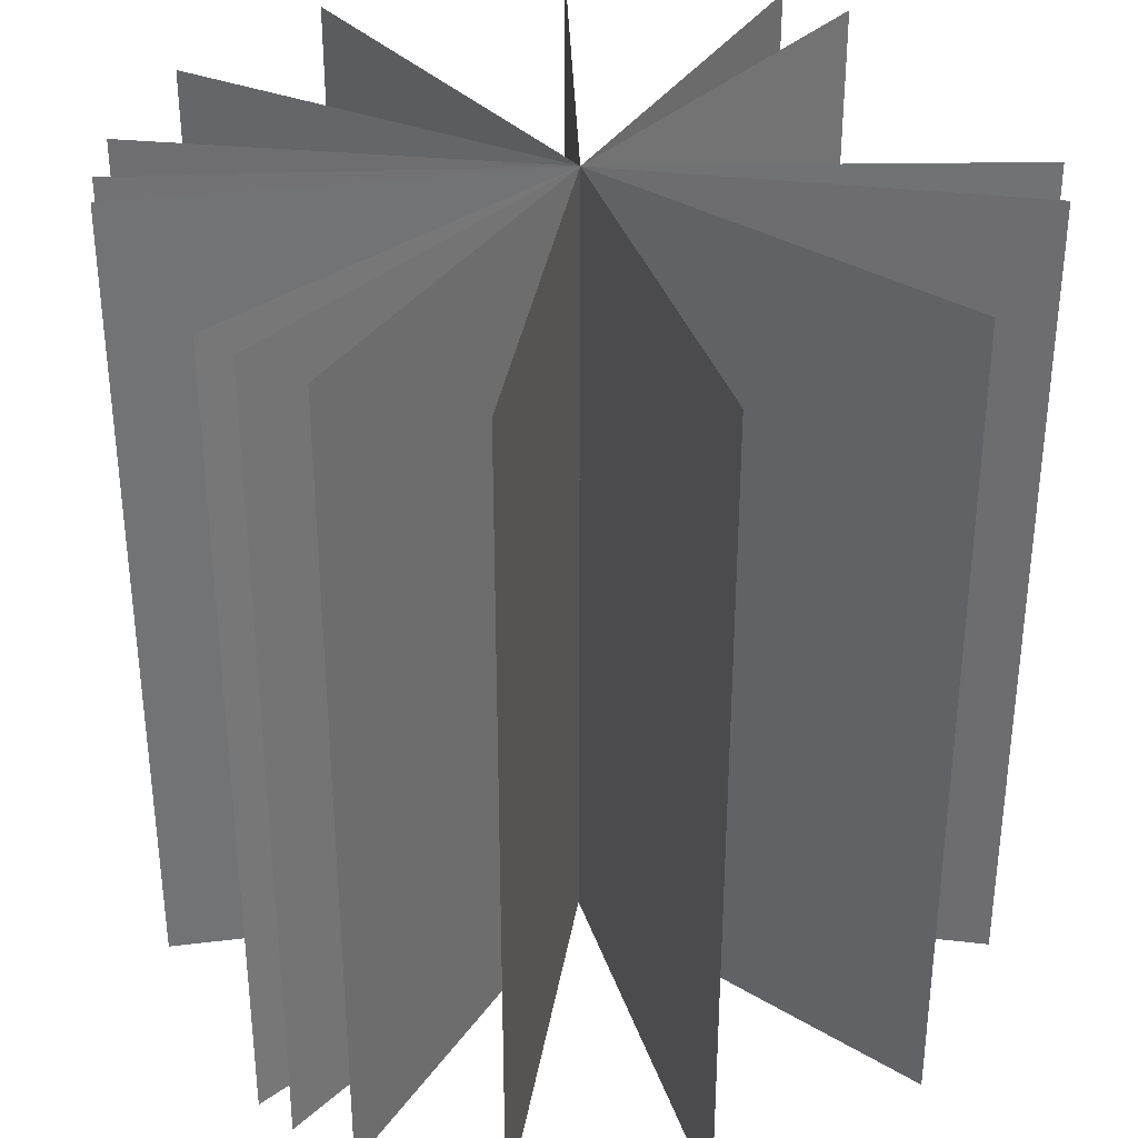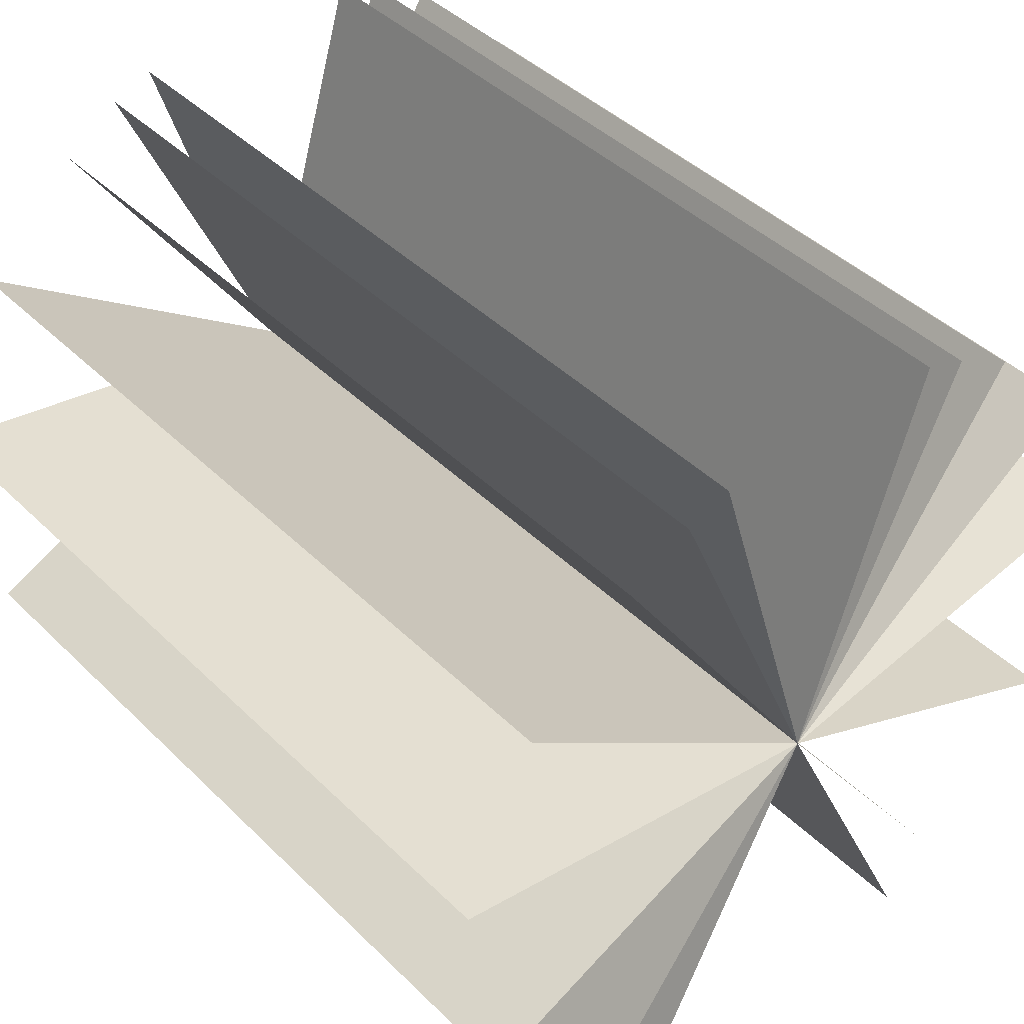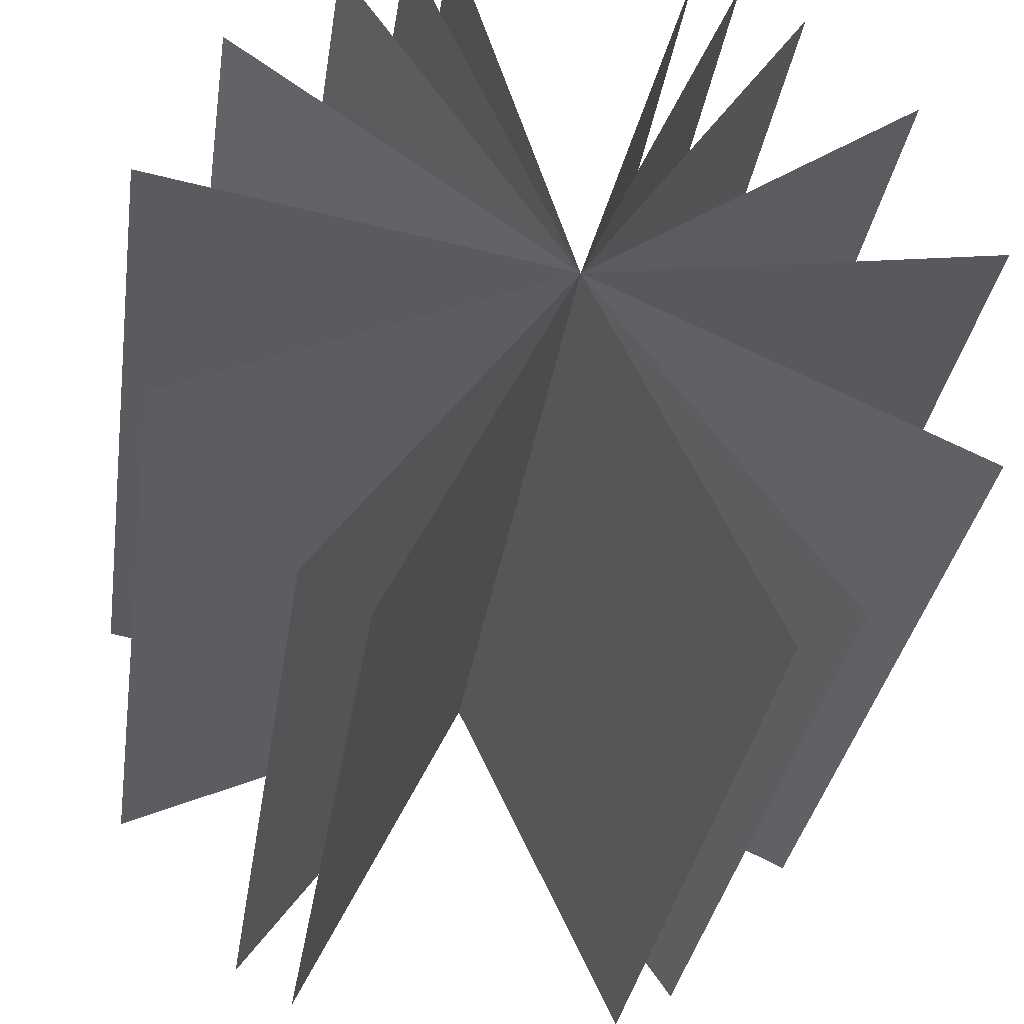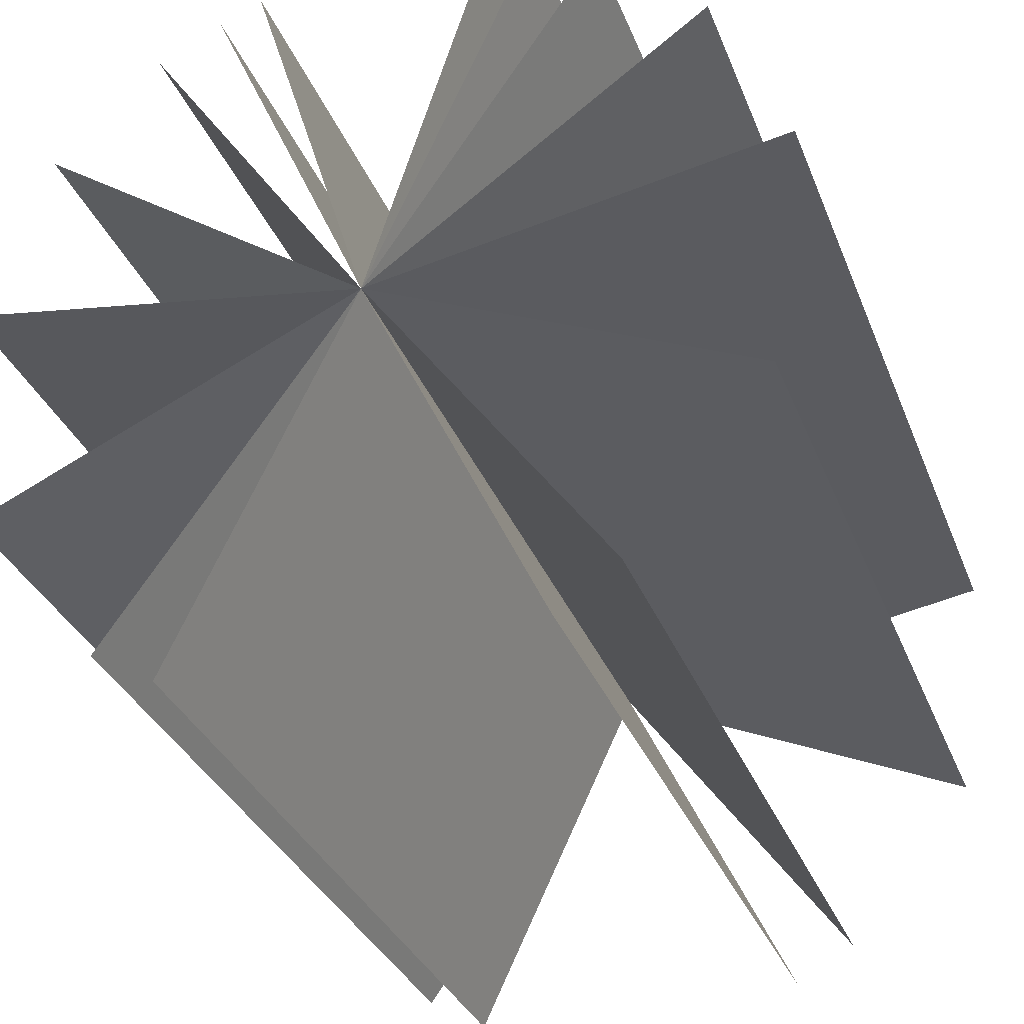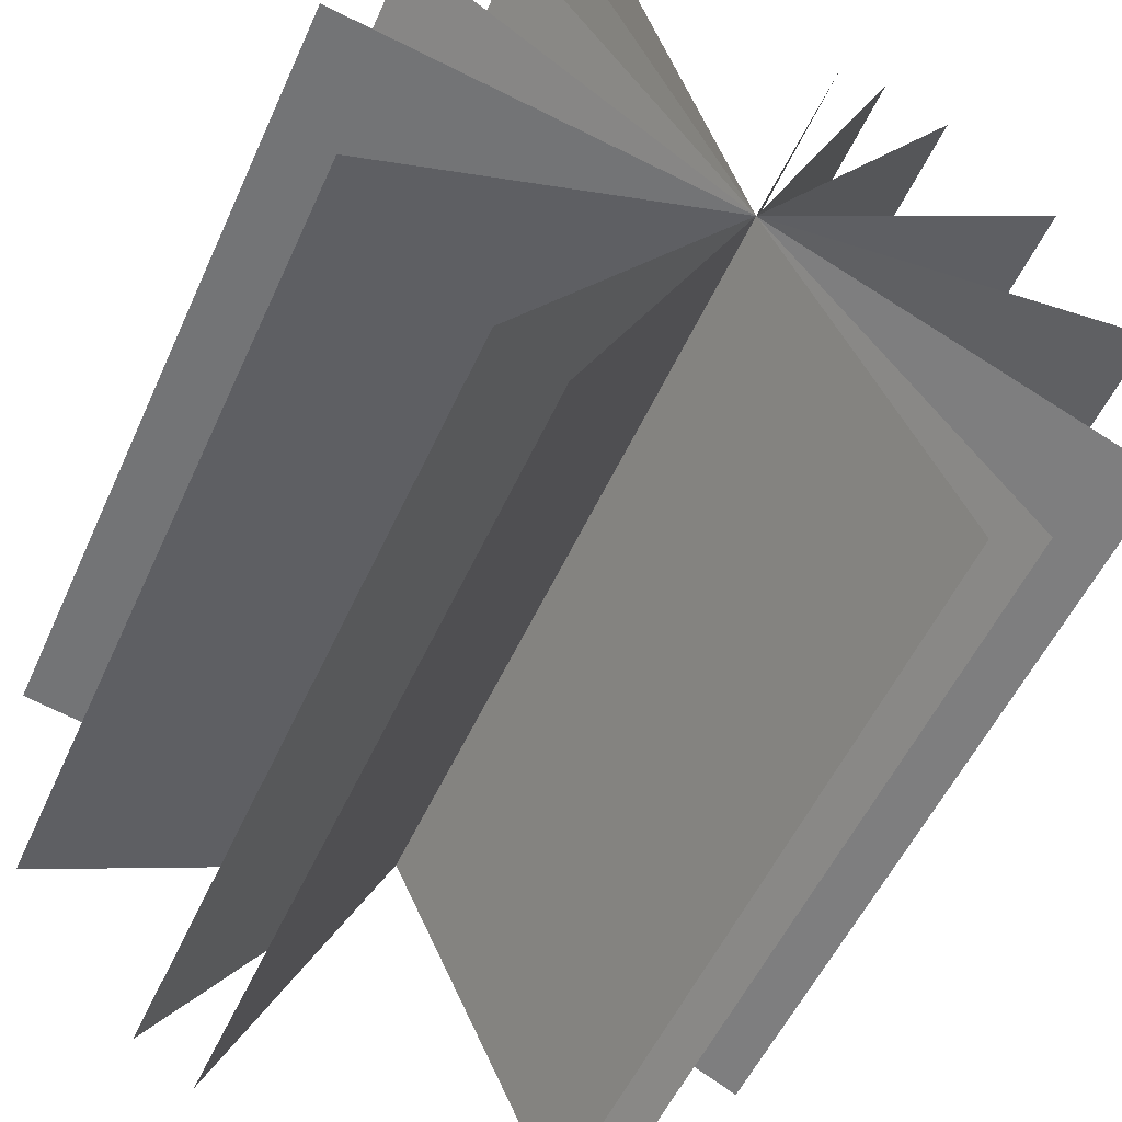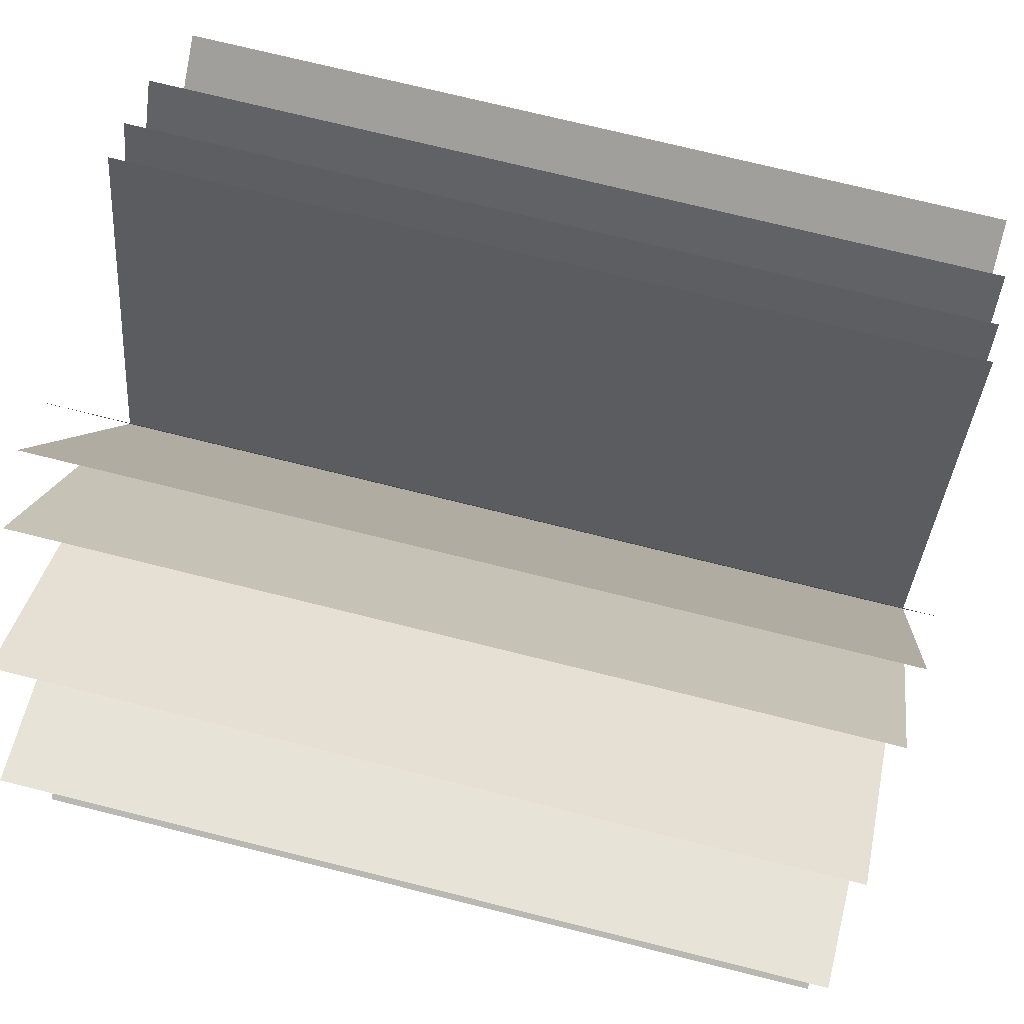
<metadata>
{"format":"obj","ext":"obj","renderer":"f3d","projection":"perspective","resolution":1024,"background":"white","views":[{"elev":34.6,"azim":-116.5,"up":"+Z"},{"elev":42.6,"azim":139.1,"up":"+Y"},{"elev":-33.2,"azim":-8.6,"up":"+Y"},{"elev":-32.8,"azim":19.3,"up":"+Y"},{"elev":-53.5,"azim":-24.0,"up":"+Y"},{"elev":72.2,"azim":-75.9,"up":"+Y"}]}
</metadata>
<code>
g ButterflyD
v -0.1475 0.4777 -0.5
v 0 0 -0.5
v 0 0 0.5
v -0.1475 0.4777 0.5
v -0.2779 0.4157 -0.5
v 0 0 -0.5
v 0 0 0.5
v -0.2779 0.4157 0.5
v -0.2145 -0.4517 -0.5
v 0 0 -0.5
v 0 0 0.5
v -0.2145 -0.4517 0.5
v -0.4928 0.08482 -0.5
v 0 0 -0.5
v 0 0 0.5
v -0.4928 0.08482 0.5
v -0.4546 -0.2081 -0.5
v 0 0 -0.5
v 0 0 0.5
v -0.4546 -0.2081 0.5
v -0.2897 -0.4076 -0.5
v 0 0 -0.5
v 0 0 0.5
v -0.2897 -0.4076 0.5
v -0.2007 0.458 -0.5
v 0 0 -0.5
v 0 0 0.5
v -0.2007 0.458 0.5
v -0.4059 0.2919 -0.5
v 0 0 -0.5
v 0 0 0.5
v -0.4059 0.2919 0.5
v 0.1475 0.4777 -0.5
v 0.1475 0.4777 0.5
v 0 0 0.5
v 0 0 -0.5
v 0.2779 0.4157 -0.5
v 0.2779 0.4157 0.5
v 0 0 0.5
v 0 0 -0.5
v 0.2145 -0.4517 -0.5
v 0.2145 -0.4517 0.5
v 0 0 0.5
v 0 0 -0.5
v 0.4928 0.08482 -0.5
v 0.4928 0.08482 0.5
v 0 0 0.5
v 0 0 -0.5
v 0.4546 -0.2081 -0.5
v 0.4546 -0.2081 0.5
v 0 0 0.5
v 0 0 -0.5
v 0.2897 -0.4076 -0.5
v 0.2897 -0.4076 0.5
v 0 0 0.5
v 0 0 -0.5
v 0.2007 0.458 -0.5
v 0.2007 0.458 0.5
v 0 0 0.5
v 0 0 -0.5
v 0.4059 0.2919 -0.5
v 0.4059 0.2919 0.5
v 0 0 0.5
v 0 0 -0.5
g ButterflyD_0
f 3 2 1
f 4 3 1
f 7 6 5
f 8 7 5
f 11 10 9
f 12 11 9
f 15 14 13
f 16 15 13
f 19 18 17
f 20 19 17
f 23 22 21
f 24 23 21
f 27 26 25
f 28 27 25
f 31 30 29
f 32 31 29
f 35 34 33
f 36 35 33
f 39 38 37
f 40 39 37
f 43 42 41
f 44 43 41
f 47 46 45
f 48 47 45
f 51 50 49
f 52 51 49
f 55 54 53
f 56 55 53
f 59 58 57
f 60 59 57
f 63 62 61
f 64 63 61

</code>
